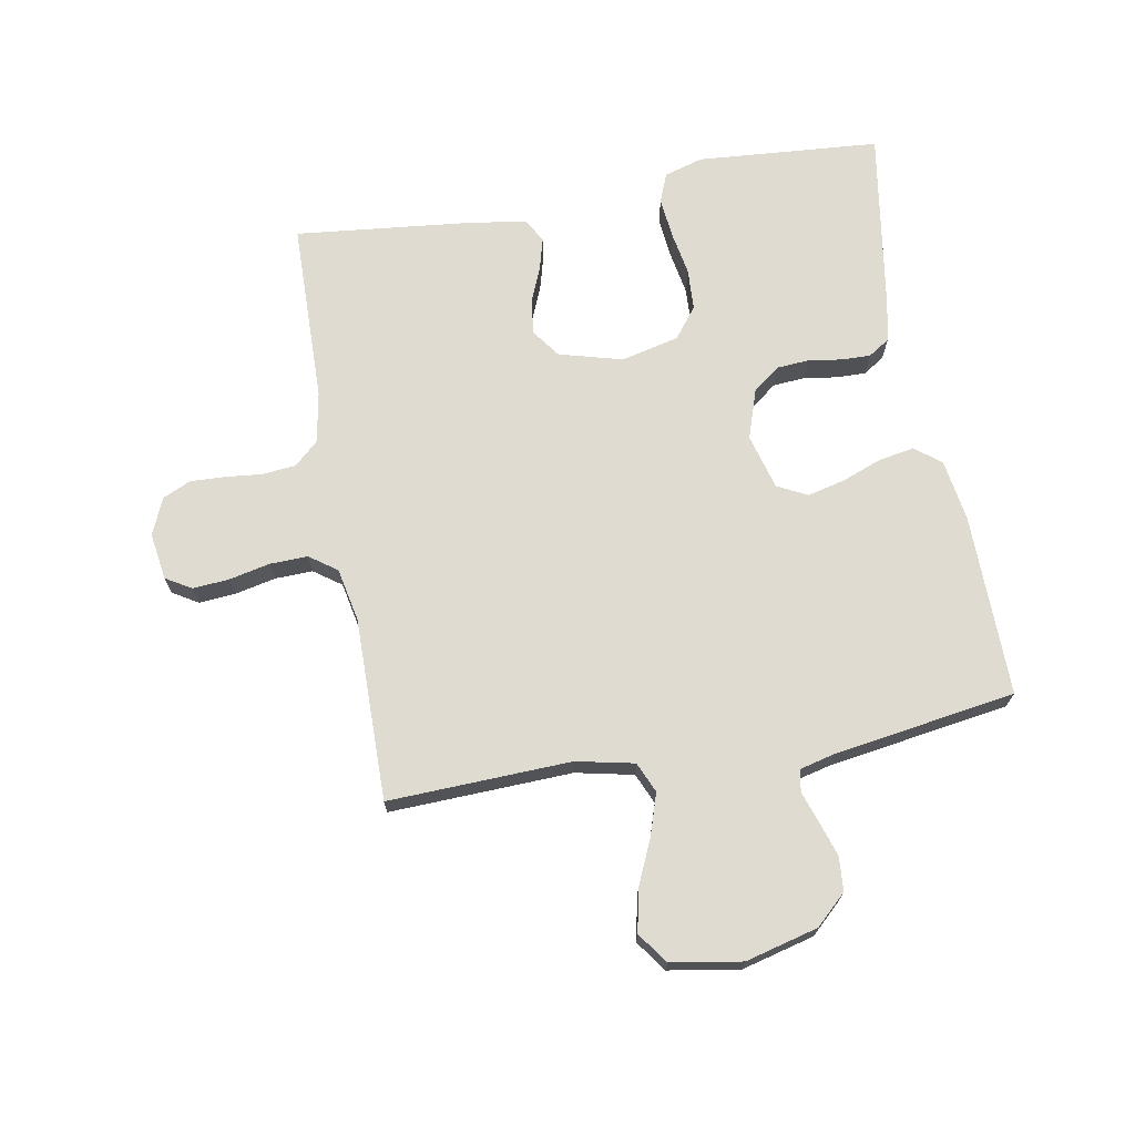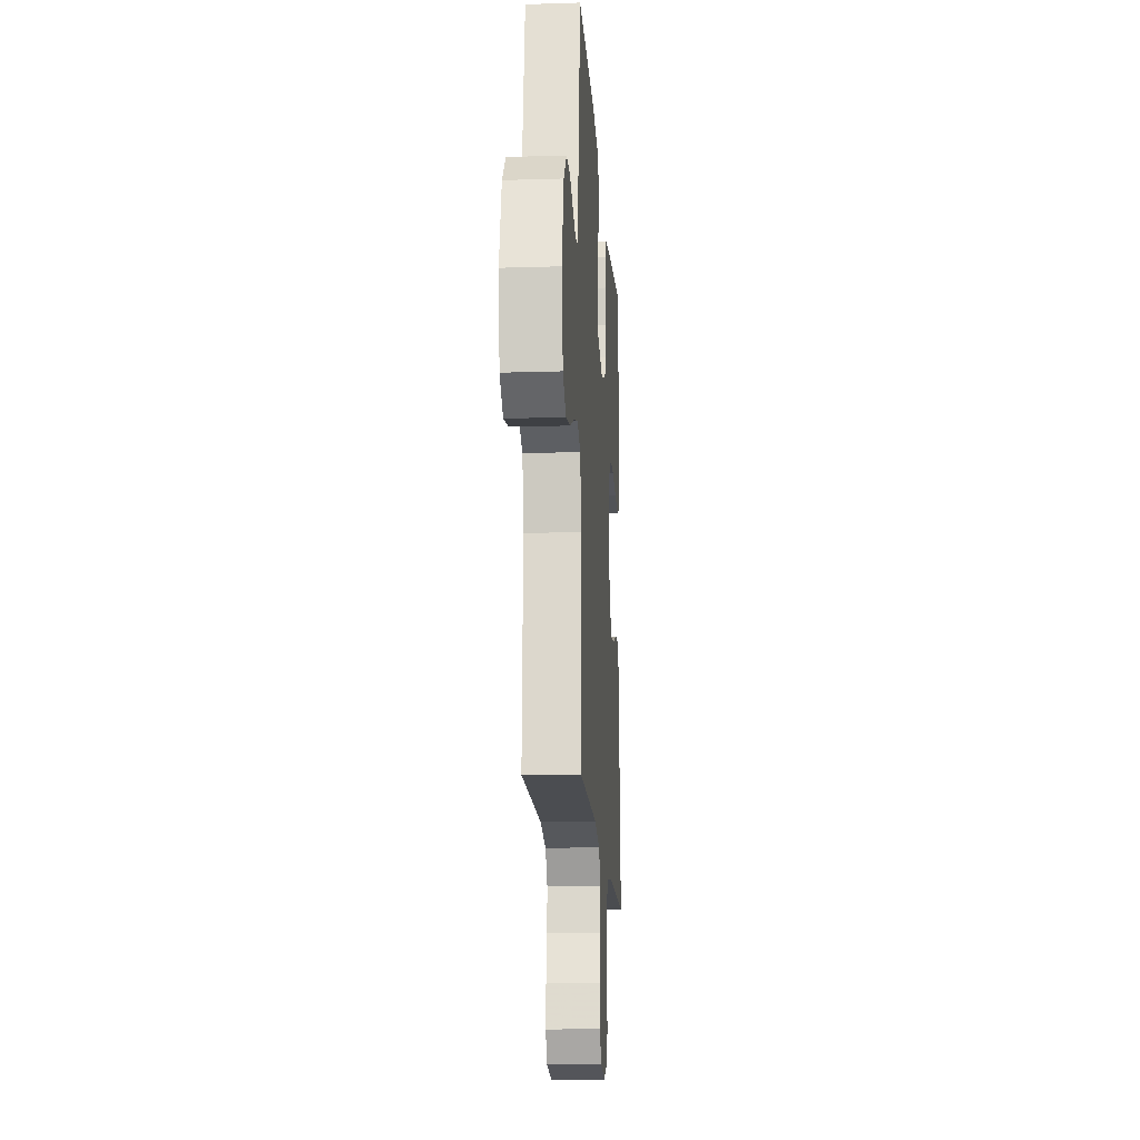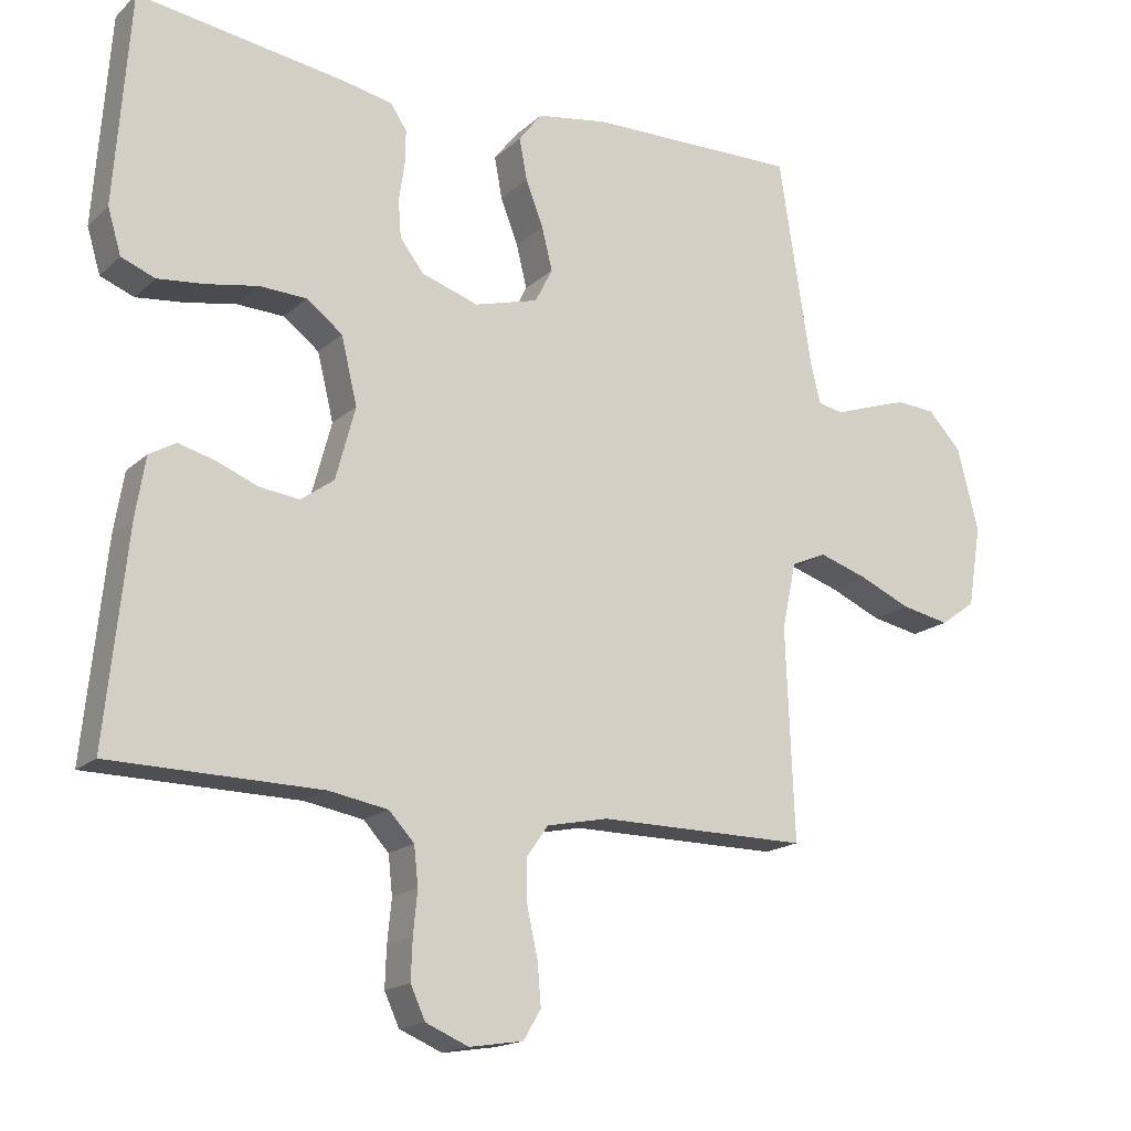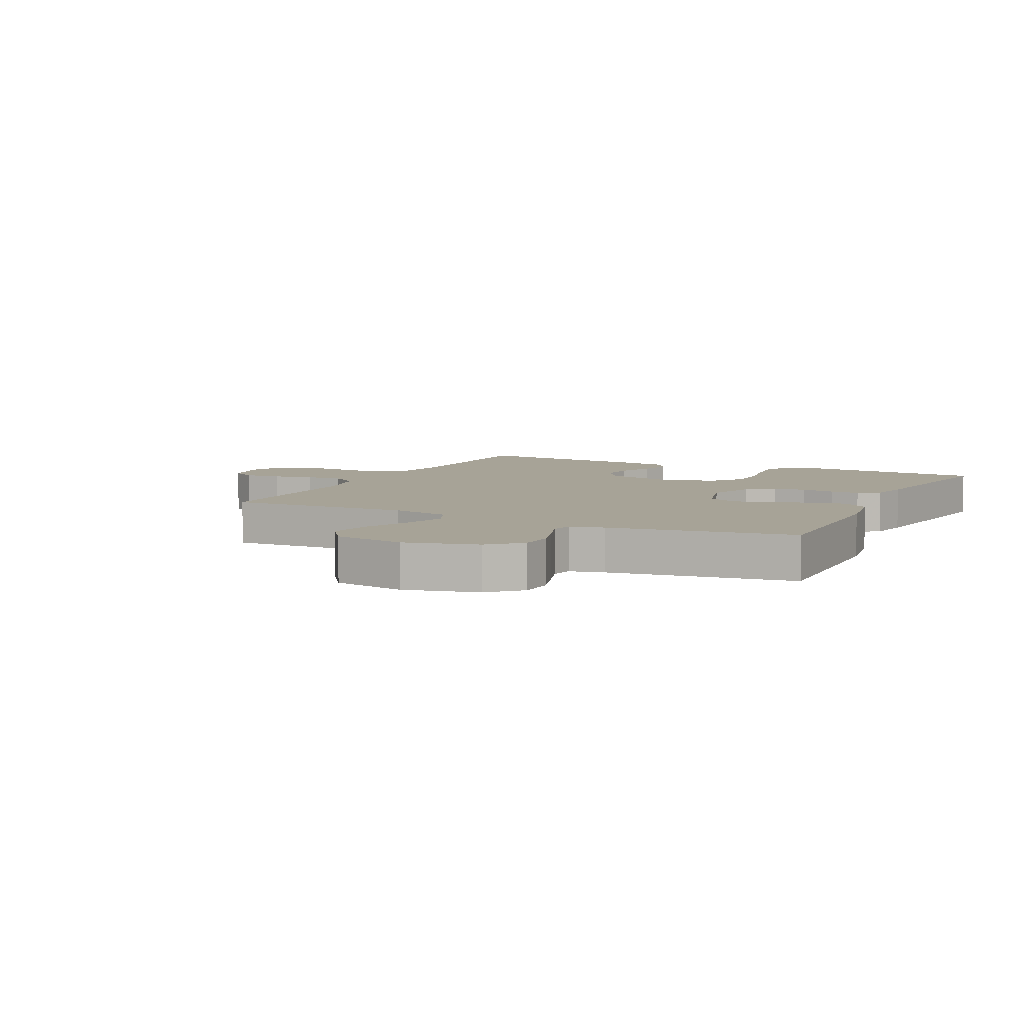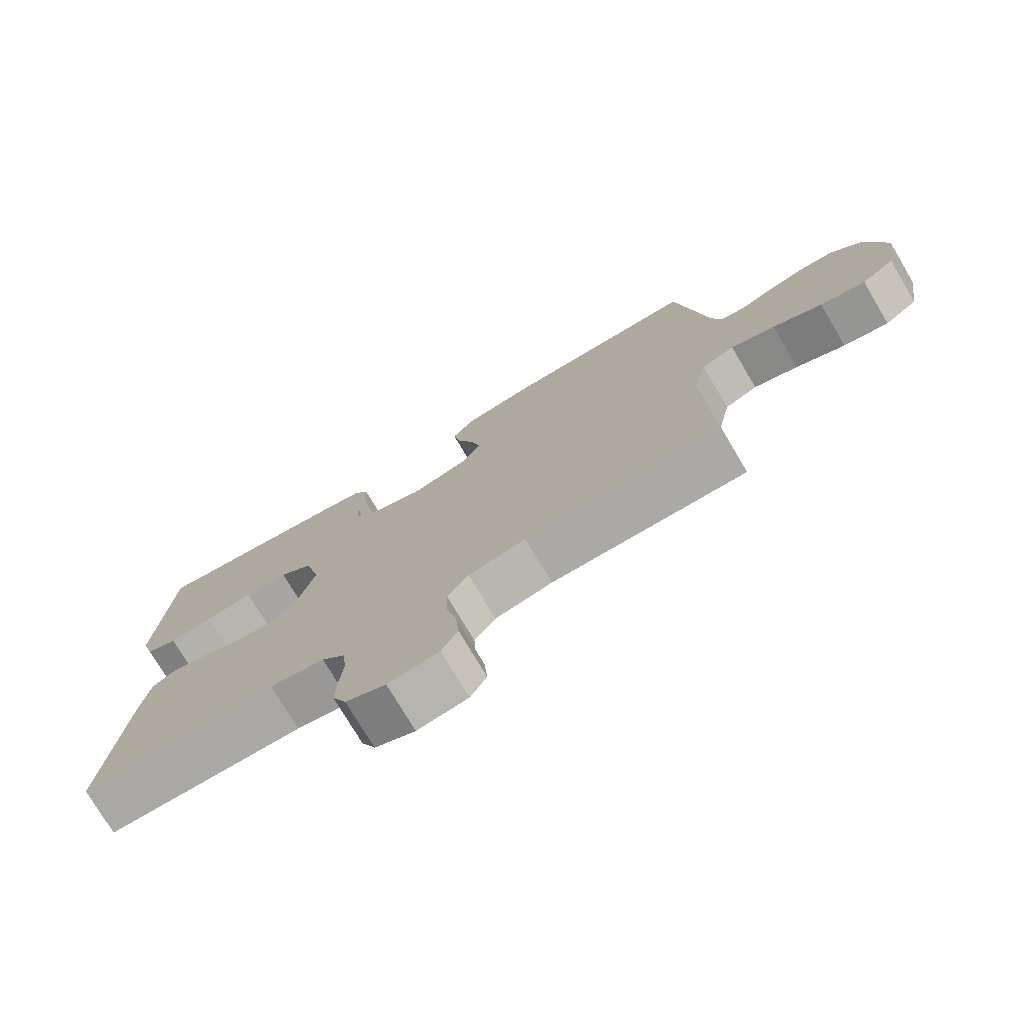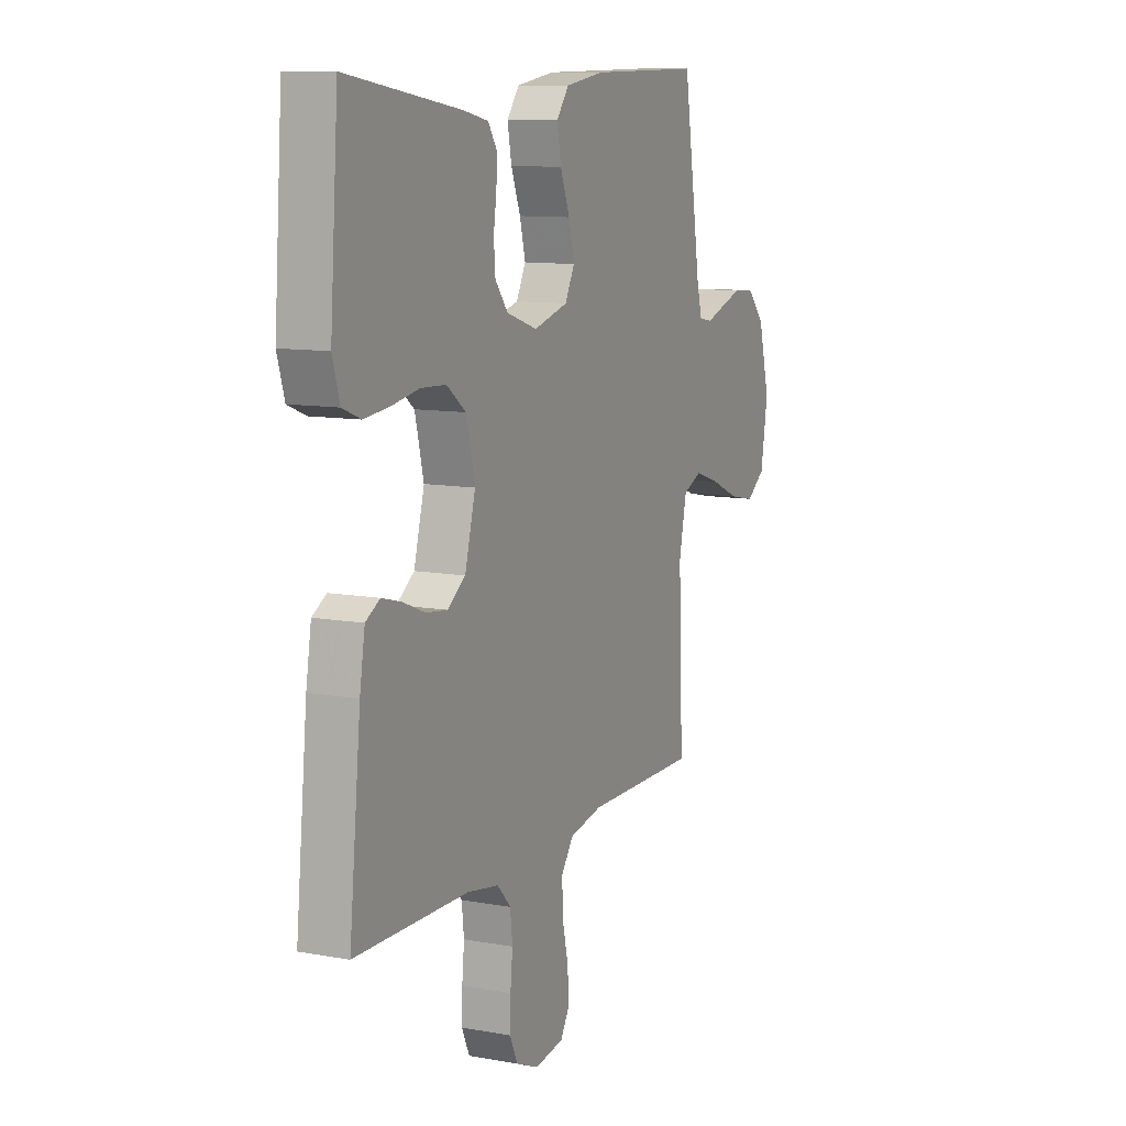
<metadata>
{"format":"obj","ext":"obj","renderer":"f3d","projection":"perspective","resolution":1024,"background":"white","views":[{"elev":70.1,"azim":-100.0,"up":"+Y"},{"elev":-16.1,"azim":-86.3,"up":"+Z"},{"elev":-17.0,"azim":149.4,"up":"+Z"},{"elev":6.7,"azim":-63.8,"up":"+Y"},{"elev":-75.6,"azim":-149.3,"up":"+Z"},{"elev":10.5,"azim":114.7,"up":"+Z"}]}
</metadata>
<code>
v -0.5 0.07 -0.5
v -0.488 0.07 -0.2
v -0.508 0.07 -0.105
v -0.558 0.07 -0.083
v -0.626 0.07 -0.105
v -0.701 0.07 -0.138
v -0.77 0.07 -0.152
v -0.82 0.07 -0.116
v -0.839 0.07 0
v -0.808 0.07 0.119
v -0.761 0.07 0.169
v -0.705 0.07 0.173
v -0.647 0.07 0.154
v -0.597 0.07 0.137
v -0.561 0.07 0.144
v -0.547 0.07 0.2
v -0.5 0.07 0.5
v -0.2 0.07 0.496
v -0.098 0.07 0.48
v -0.065 0.07 0.437
v -0.076 0.07 0.378
v -0.101 0.07 0.313
v -0.116 0.07 0.252
v -0.091 0.07 0.203
v 0 0.07 0.178
v 0.081 0.07 0.205
v 0.115 0.07 0.249
v 0.119 0.07 0.302
v 0.111 0.07 0.357
v 0.11 0.07 0.405
v 0.133 0.07 0.44
v 0.2 0.07 0.454
v 0.5 0.07 0.5
v 0.522 0.07 0.2
v 0.503 0.07 0.136
v 0.455 0.07 0.117
v 0.388 0.07 0.124
v 0.315 0.07 0.137
v 0.248 0.07 0.134
v 0.197 0.07 0.095
v 0.174 0.07 0
v 0.202 0.07 -0.104
v 0.249 0.07 -0.138
v 0.306 0.07 -0.131
v 0.365 0.07 -0.107
v 0.417 0.07 -0.093
v 0.455 0.07 -0.115
v 0.469 0.07 -0.2
v 0.5 0.07 -0.5
v 0.2 0.07 -0.505
v 0.116 0.07 -0.52
v 0.08 0.07 -0.559
v 0.074 0.07 -0.614
v 0.08 0.07 -0.675
v 0.082 0.07 -0.732
v 0.061 0.07 -0.778
v 0 0.07 -0.804
v -0.077 0.07 -0.792
v -0.102 0.07 -0.75
v -0.097 0.07 -0.69
v -0.082 0.07 -0.623
v -0.08 0.07 -0.561
v -0.112 0.07 -0.516
v -0.2 0.07 -0.498
v -0.5 0 -0.5
v -0.488 0 -0.2
v -0.508 0 -0.105
v -0.558 0 -0.083
v -0.626 0 -0.105
v -0.701 0 -0.138
v -0.77 0 -0.152
v -0.82 0 -0.116
v -0.839 0 0
v -0.808 0 0.119
v -0.761 0 0.169
v -0.705 0 0.173
v -0.647 0 0.154
v -0.597 0 0.137
v -0.561 0 0.144
v -0.547 0 0.2
v -0.5 0 0.5
v -0.2 0 0.496
v -0.098 0 0.48
v -0.065 0 0.437
v -0.076 0 0.378
v -0.101 0 0.313
v -0.116 0 0.252
v -0.091 0 0.203
v 0 0 0.178
v 0.081 0 0.205
v 0.115 0 0.249
v 0.119 0 0.302
v 0.111 0 0.357
v 0.11 0 0.405
v 0.133 0 0.44
v 0.2 0 0.454
v 0.5 0 0.5
v 0.522 0 0.2
v 0.503 0 0.136
v 0.455 0 0.117
v 0.388 0 0.124
v 0.315 0 0.137
v 0.248 0 0.134
v 0.197 0 0.095
v 0.174 0 0
v 0.202 0 -0.104
v 0.249 0 -0.138
v 0.306 0 -0.131
v 0.365 0 -0.107
v 0.417 0 -0.093
v 0.455 0 -0.115
v 0.469 0 -0.2
v 0.5 0 -0.5
v 0.2 0 -0.505
v 0.116 0 -0.52
v 0.08 0 -0.559
v 0.074 0 -0.614
v 0.08 0 -0.675
v 0.082 0 -0.732
v 0.061 0 -0.778
v 0 0 -0.804
v -0.077 0 -0.792
v -0.102 0 -0.75
v -0.097 0 -0.69
v -0.082 0 -0.623
v -0.08 0 -0.561
v -0.112 0 -0.516
v -0.2 0 -0.498
f 59 60 61
f 58 59 61
f 57 58 61
f 56 57 61
f 55 56 61
f 54 55 61
f 53 54 61
f 52 53 61 62
f 51 52 62 63
f 48 49 50
f 47 48 50
f 46 47 50
f 45 46 50
f 44 45 50
f 51 63 64
f 50 51 64
f 44 50 64
f 43 44 64
f 36 37 38
f 35 36 38
f 34 35 38
f 33 34 38
f 32 33 38
f 31 32 38
f 30 31 38
f 29 30 38
f 28 29 38
f 27 28 38 39
f 26 27 39 40
f 20 21 22
f 19 20 22
f 18 19 22
f 17 18 22
f 16 17 22
f 15 16 22 23
f 12 13 14
f 11 12 14
f 10 11 14
f 9 10 14
f 8 9 14
f 7 8 14
f 6 7 14
f 5 6 14
f 4 5 14 15
f 15 23 24
f 4 15 24
f 3 4 24
f 64 1 2
f 43 64 2
f 42 43 2
f 25 26 40 41
f 25 41 42
f 24 25 42
f 3 24 42
f 2 3 42
f 125 124 123
f 125 123 122
f 125 122 121
f 125 121 120
f 125 120 119
f 125 119 118
f 125 118 117
f 126 125 117 116
f 127 126 116 115
f 114 113 112
f 114 112 111
f 114 111 110
f 114 110 109
f 114 109 108
f 128 127 115
f 128 115 114
f 128 114 108
f 128 108 107
f 102 101 100
f 102 100 99
f 102 99 98
f 102 98 97
f 102 97 96
f 102 96 95
f 102 95 94
f 102 94 93
f 102 93 92
f 103 102 92 91
f 104 103 91 90
f 86 85 84
f 86 84 83
f 86 83 82
f 86 82 81
f 86 81 80
f 87 86 80 79
f 78 77 76
f 78 76 75
f 78 75 74
f 78 74 73
f 78 73 72
f 78 72 71
f 78 71 70
f 78 70 69
f 79 78 69 68
f 88 87 79
f 88 79 68
f 88 68 67
f 66 65 128
f 66 128 107
f 66 107 106
f 105 104 90 89
f 106 105 89
f 106 89 88
f 106 88 67
f 106 67 66
f 1 65 66 2
f 2 66 67 3
f 3 67 68 4
f 4 68 69 5
f 5 69 70 6
f 6 70 71 7
f 7 71 72 8
f 8 72 73 9
f 9 73 74 10
f 10 74 75 11
f 11 75 76 12
f 12 76 77 13
f 13 77 78 14
f 14 78 79 15
f 15 79 80 16
f 16 80 81 17
f 17 81 82 18
f 18 82 83 19
f 19 83 84 20
f 20 84 85 21
f 21 85 86 22
f 22 86 87 23
f 23 87 88 24
f 24 88 89 25
f 25 89 90 26
f 26 90 91 27
f 27 91 92 28
f 28 92 93 29
f 29 93 94 30
f 30 94 95 31
f 31 95 96 32
f 32 96 97 33
f 33 97 98 34
f 34 98 99 35
f 35 99 100 36
f 36 100 101 37
f 37 101 102 38
f 38 102 103 39
f 39 103 104 40
f 40 104 105 41
f 41 105 106 42
f 42 106 107 43
f 43 107 108 44
f 44 108 109 45
f 45 109 110 46
f 46 110 111 47
f 47 111 112 48
f 48 112 113 49
f 49 113 114 50
f 50 114 115 51
f 51 115 116 52
f 52 116 117 53
f 53 117 118 54
f 54 118 119 55
f 55 119 120 56
f 56 120 121 57
f 57 121 122 58
f 58 122 123 59
f 59 123 124 60
f 60 124 125 61
f 61 125 126 62
f 62 126 127 63
f 63 127 128 64
f 64 128 65 1

</code>
